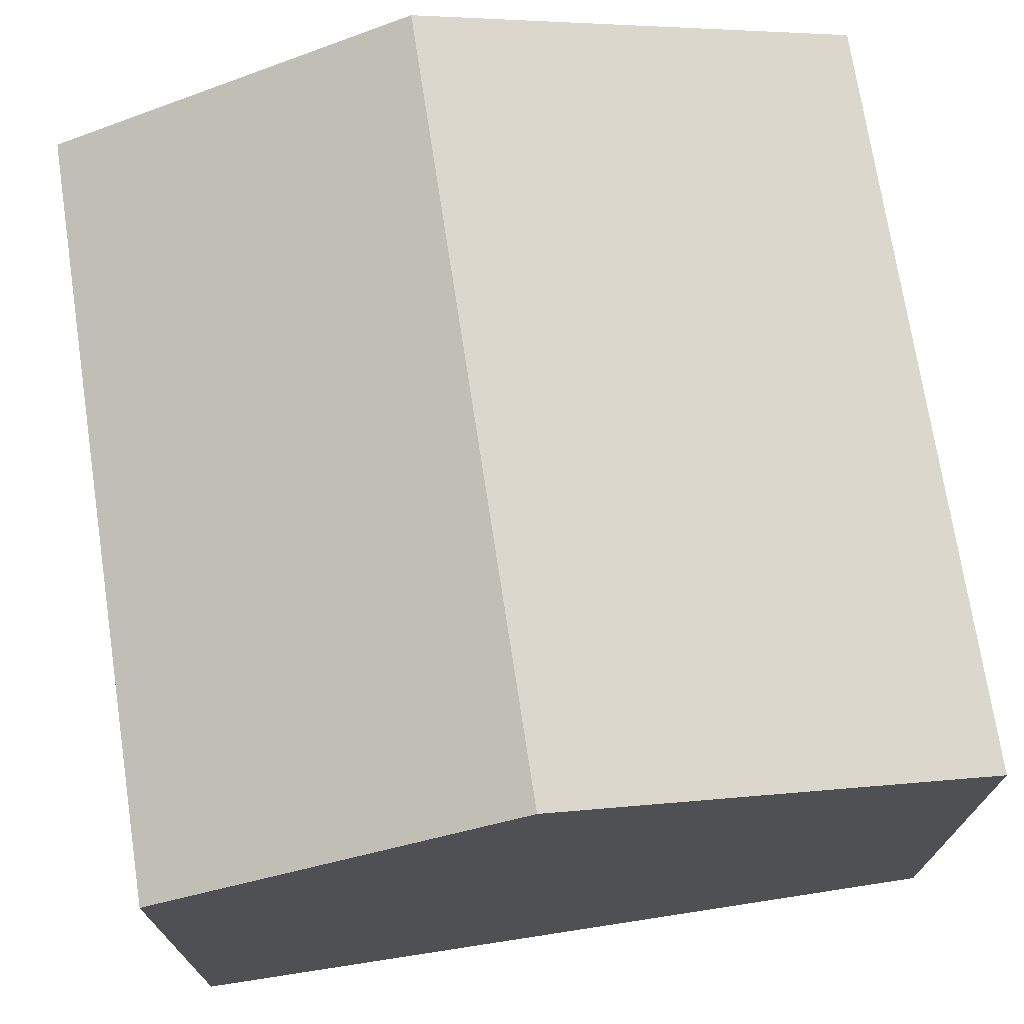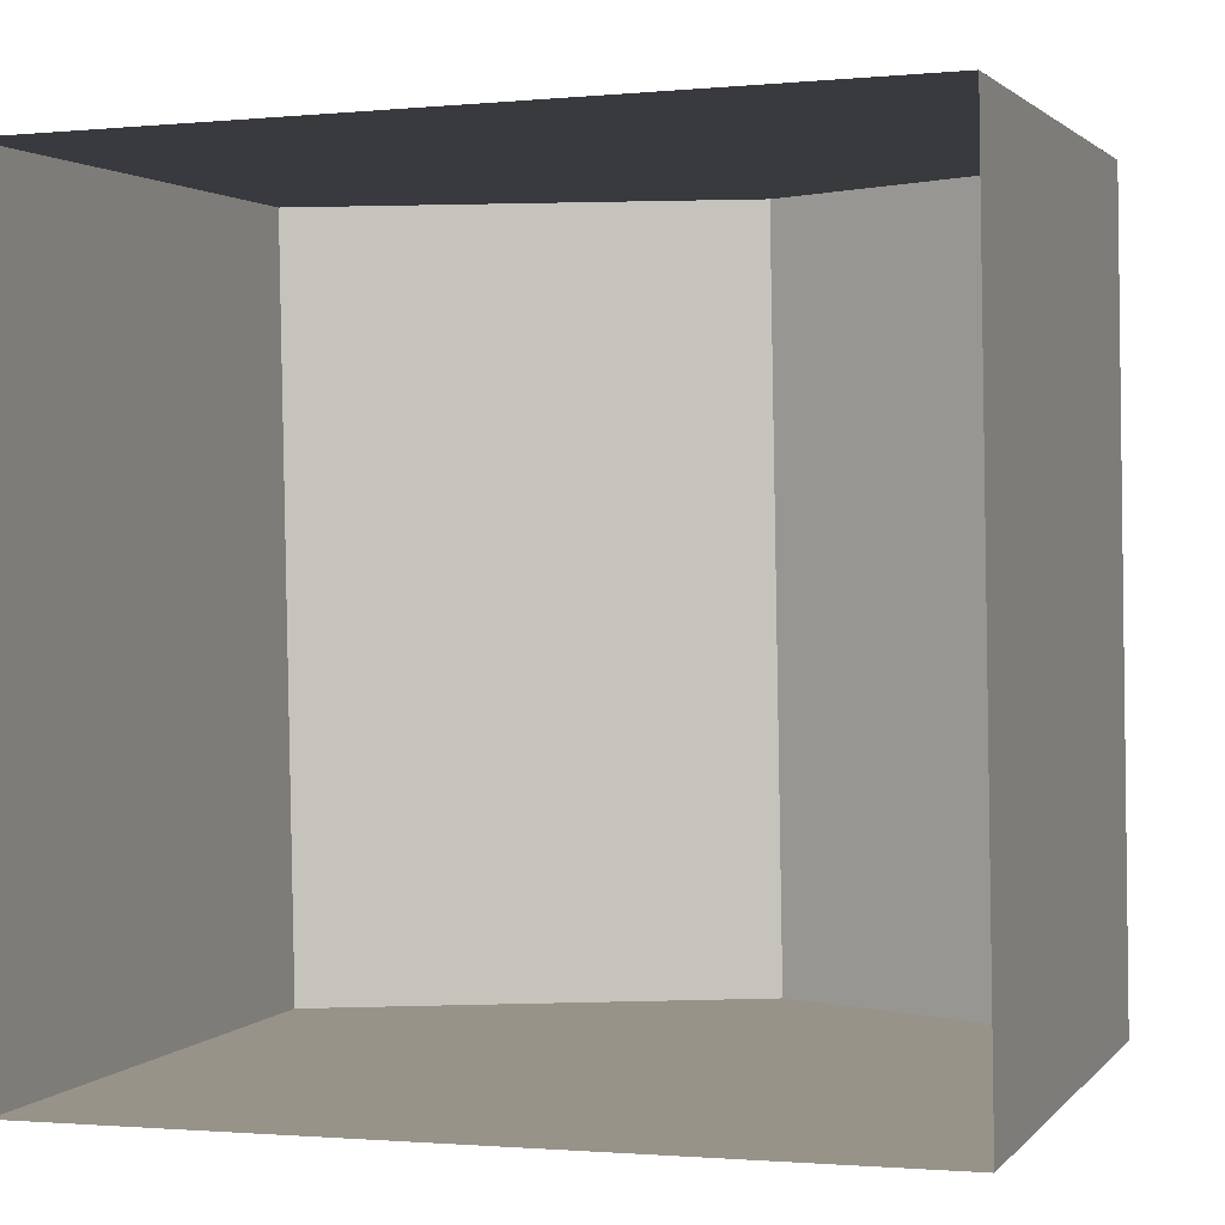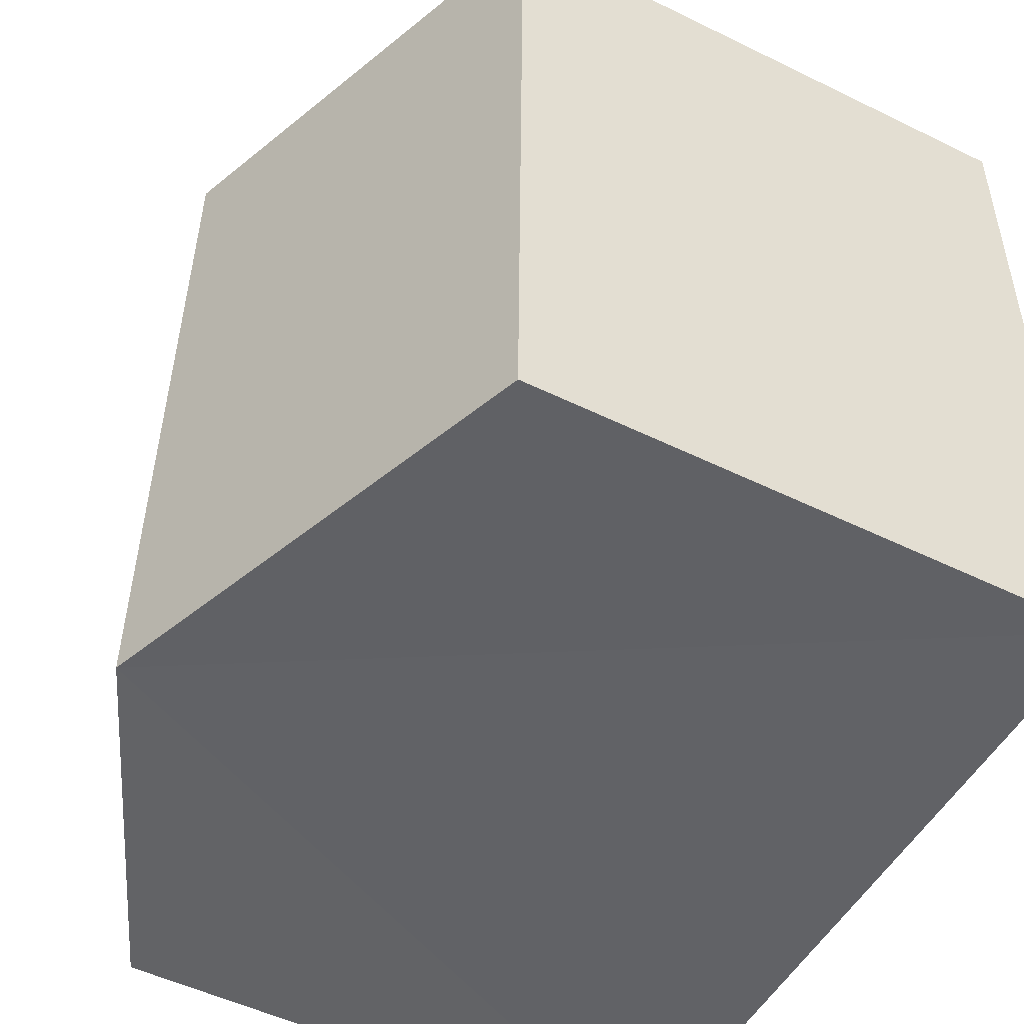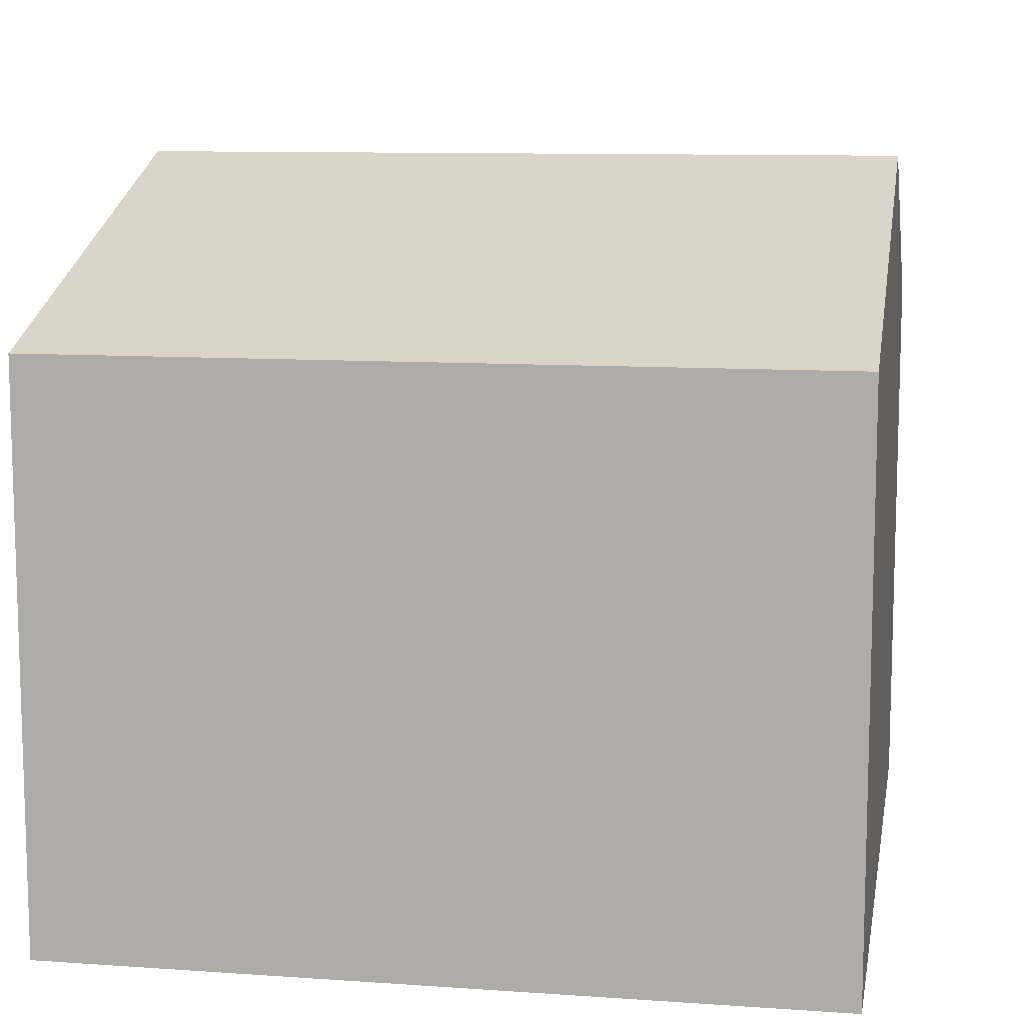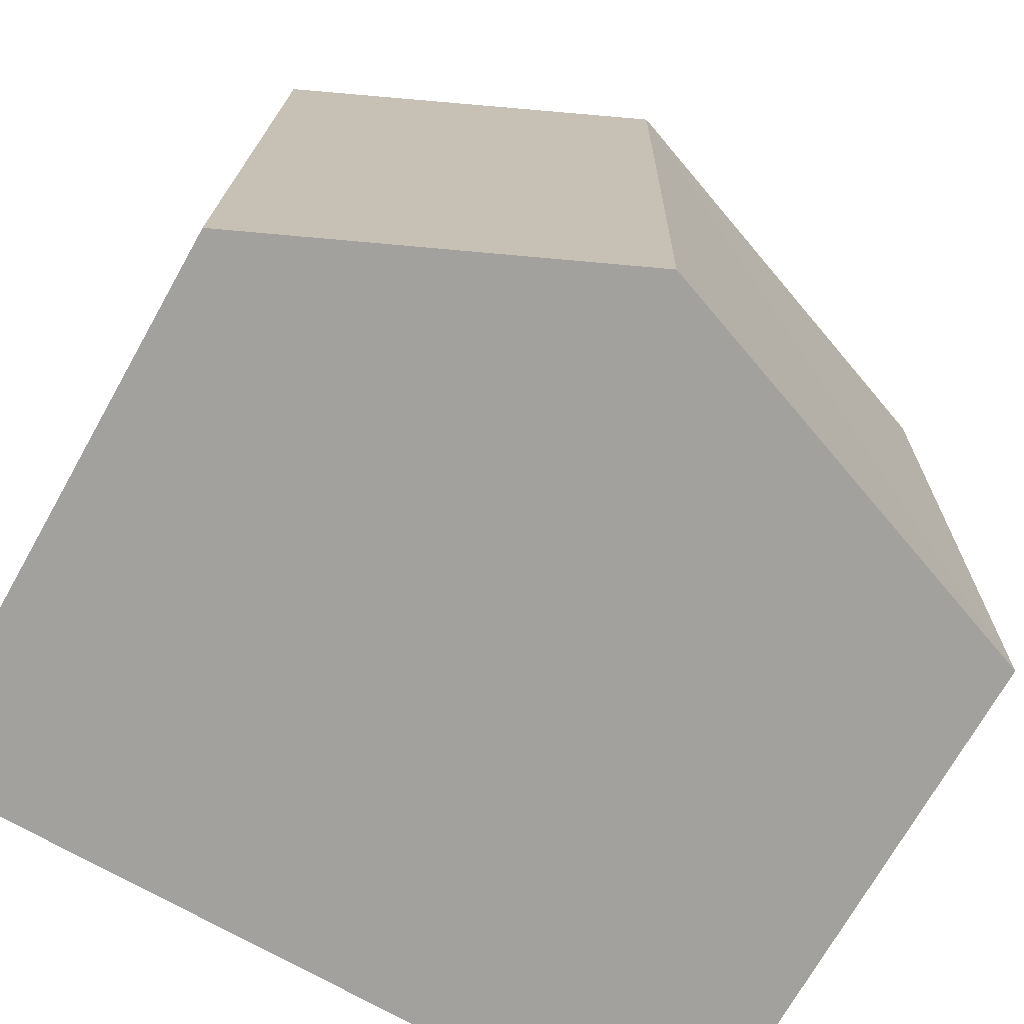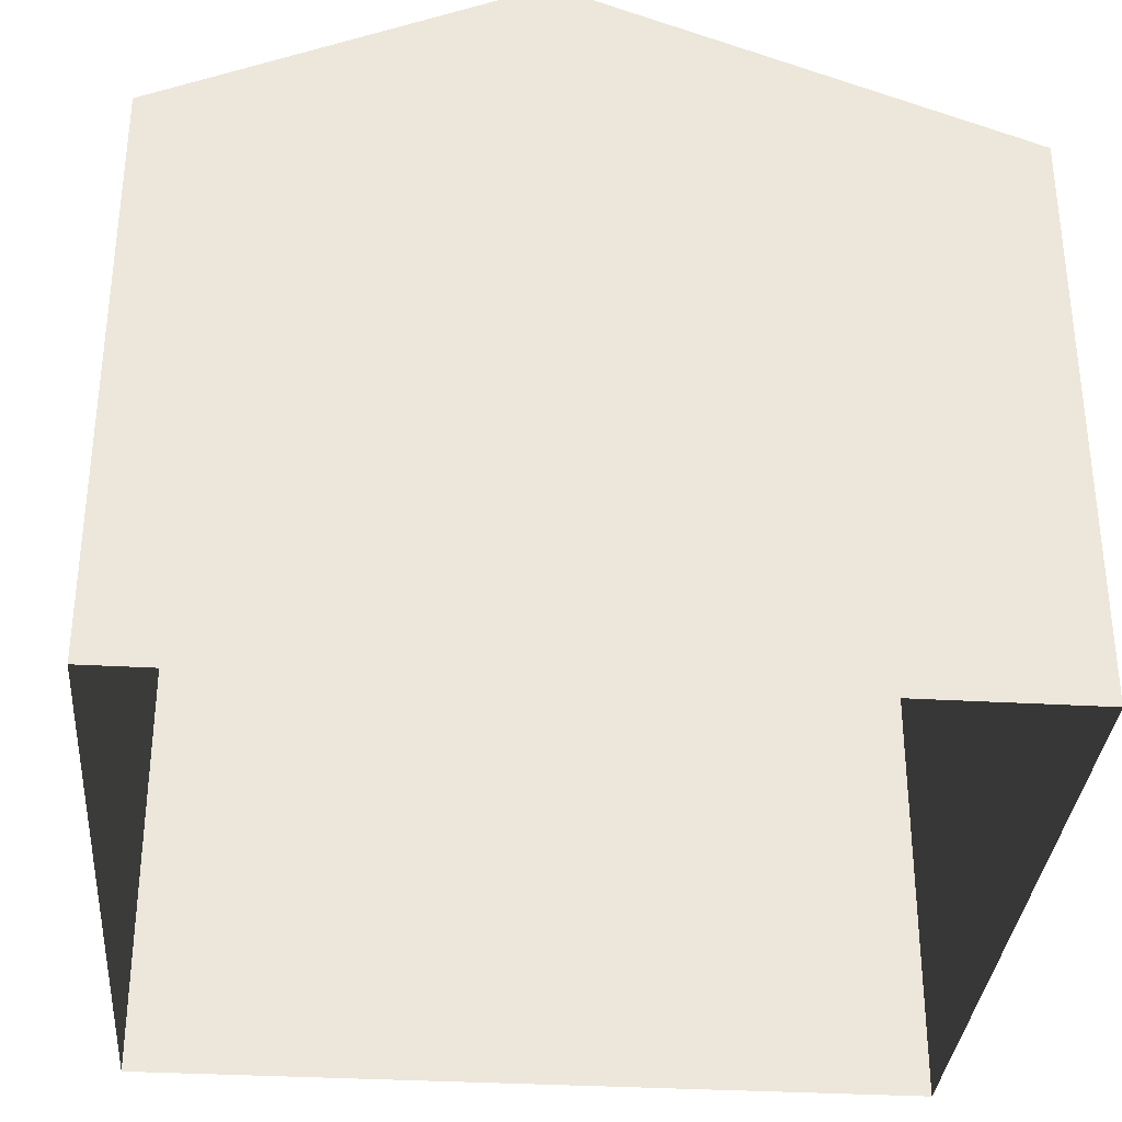
<metadata>
{"format":"obj","ext":"obj","renderer":"f3d","projection":"perspective","resolution":1024,"background":"white","views":[{"elev":72.3,"azim":-9.8,"up":"+Z"},{"elev":1.9,"azim":-161.0,"up":"+Y"},{"elev":-51.6,"azim":62.1,"up":"+Y"},{"elev":10.2,"azim":99.0,"up":"+Z"},{"elev":-71.5,"azim":-29.3,"up":"+Y"},{"elev":-33.4,"azim":-5.6,"up":"+Z"}]}
</metadata>
<code>
v -3.725e+05 -1.045e+05 27.93
v -3.725e+05 -1.045e+05 27.93
v -3.725e+05 -1.045e+05 27.93
v -3.725e+05 -1.045e+05 27.93
v -3.725e+05 -1.045e+05 35.4
v -3.725e+05 -1.045e+05 35.4
v -3.725e+05 -1.045e+05 37.55
v -3.725e+05 -1.045e+05 37.55
v -3.725e+05 -1.045e+05 35.4
v -3.725e+05 -1.045e+05 35.4
f 1 2 3
f 1 4 2
f 5 6 7
f 8 5 7
f 9 10 8
f 7 9 8
f 6 1 3
f 6 5 1
f 6 3 7
f 3 2 7
f 2 9 7
f 9 2 4
f 10 9 4
f 10 4 8
f 4 1 8
f 1 5 8

</code>
